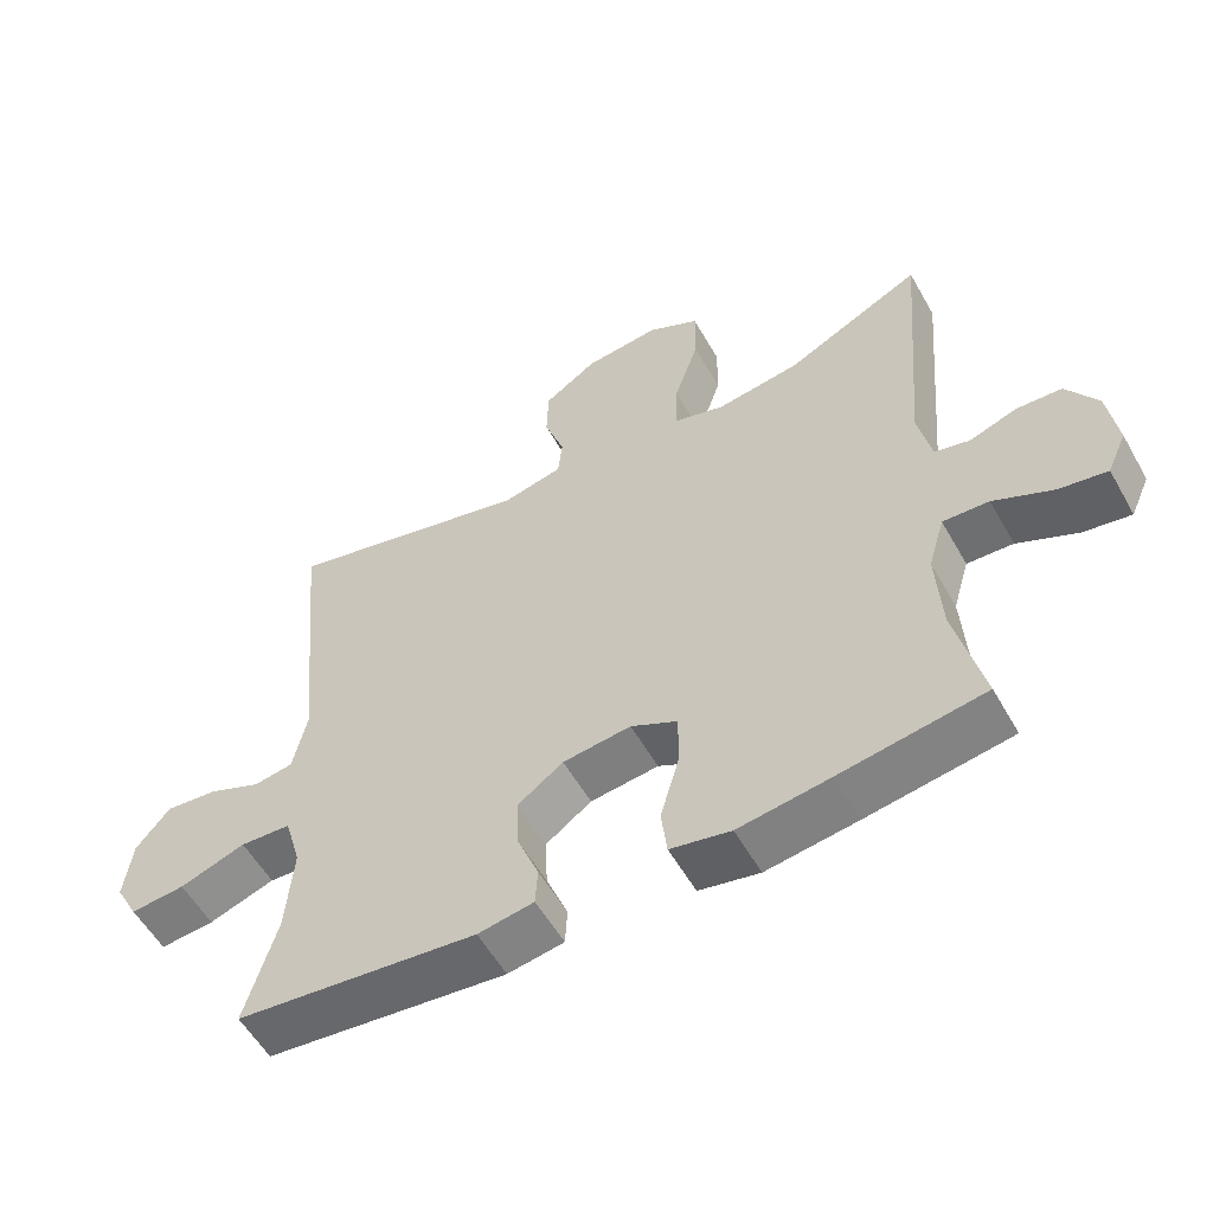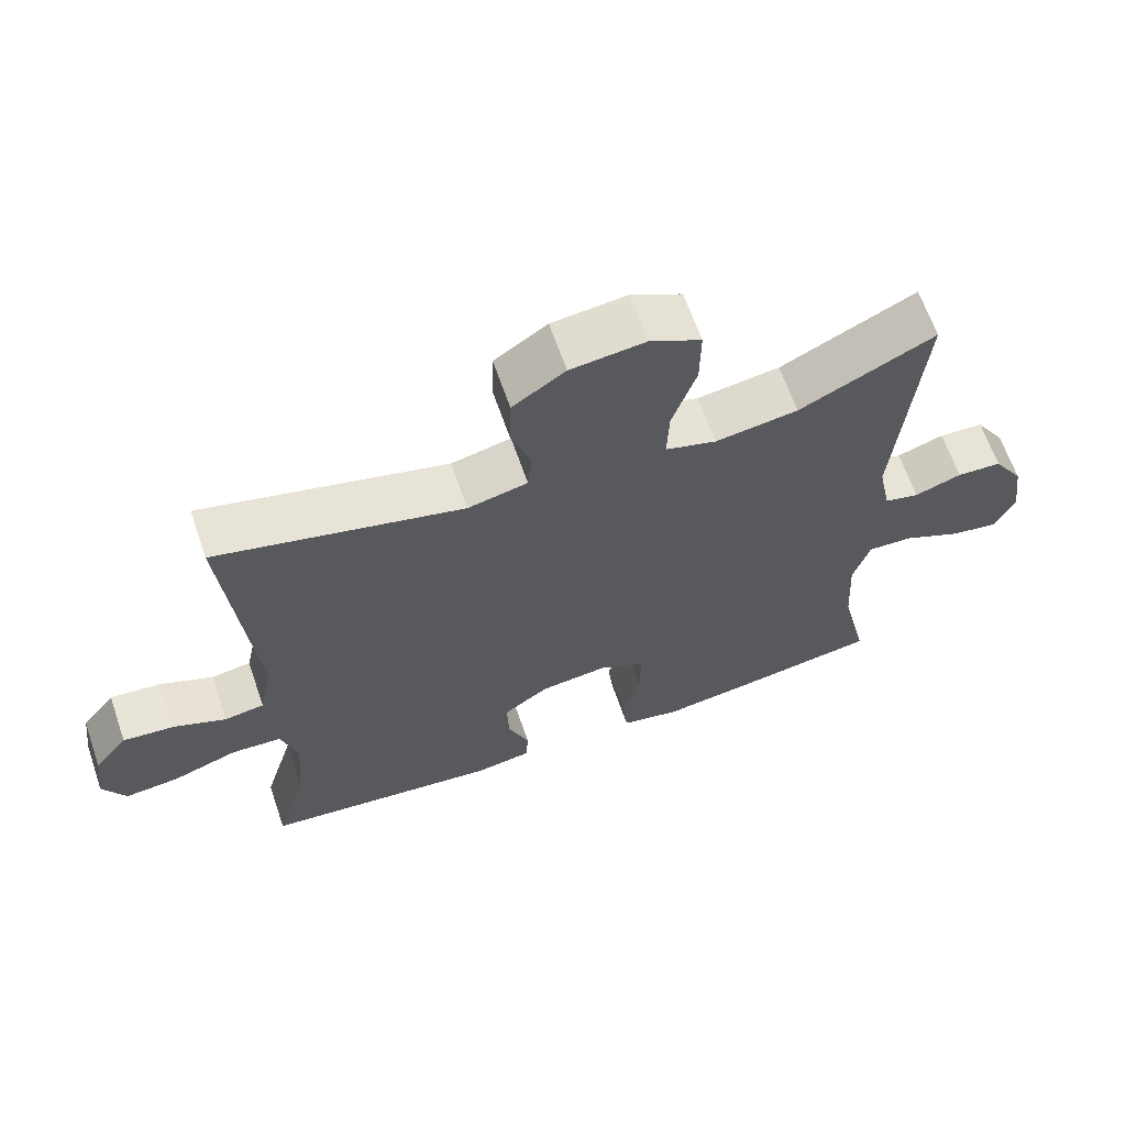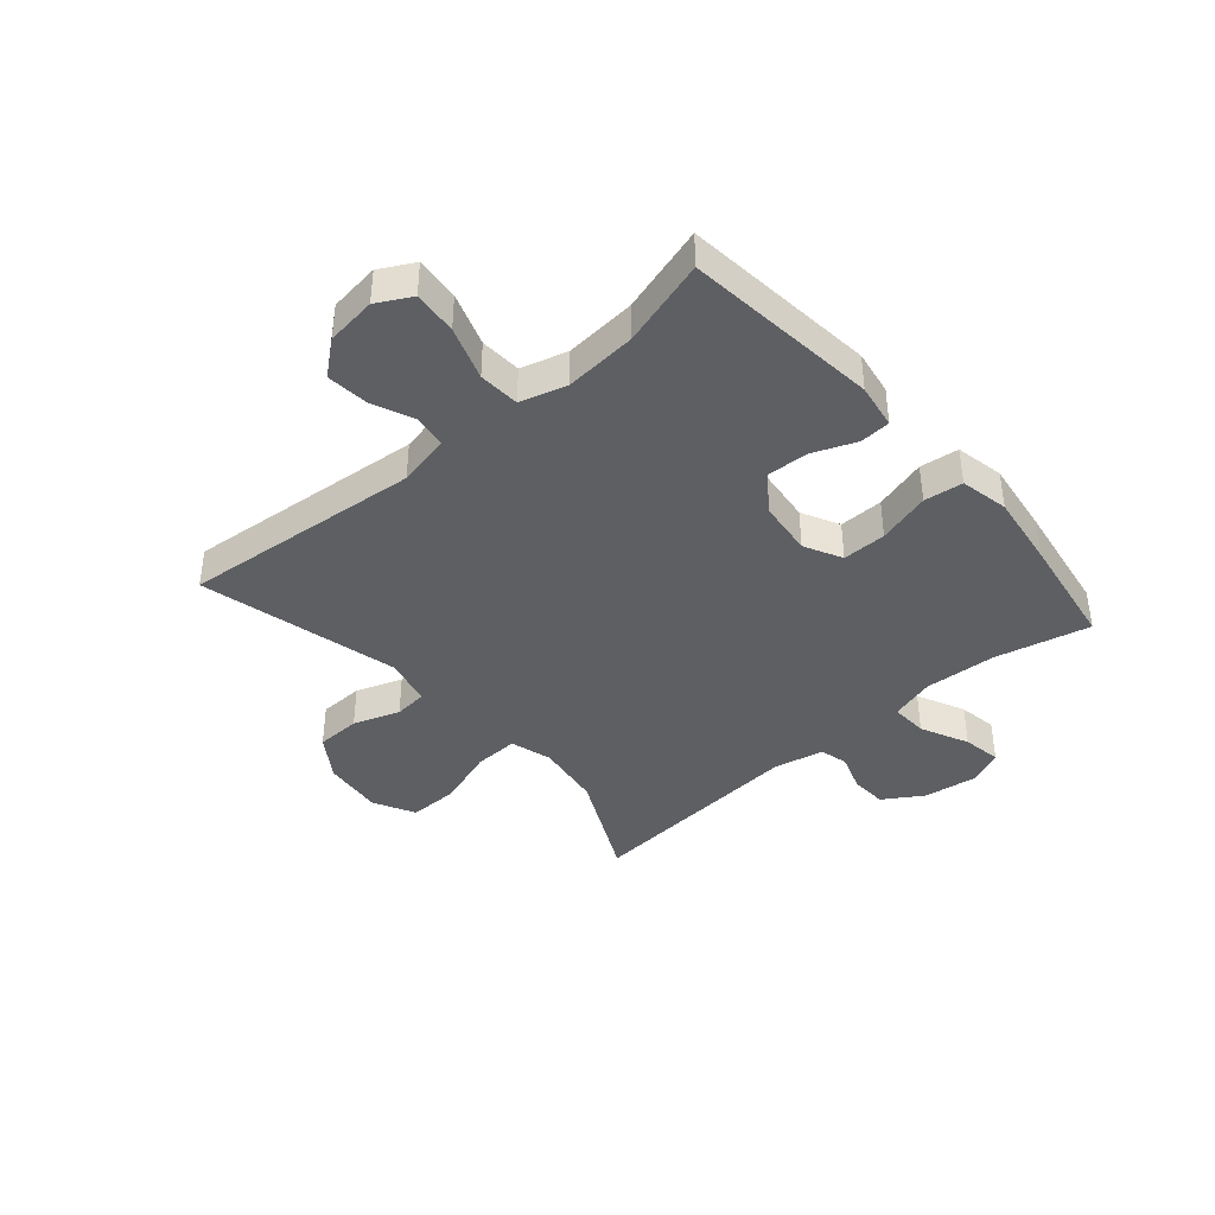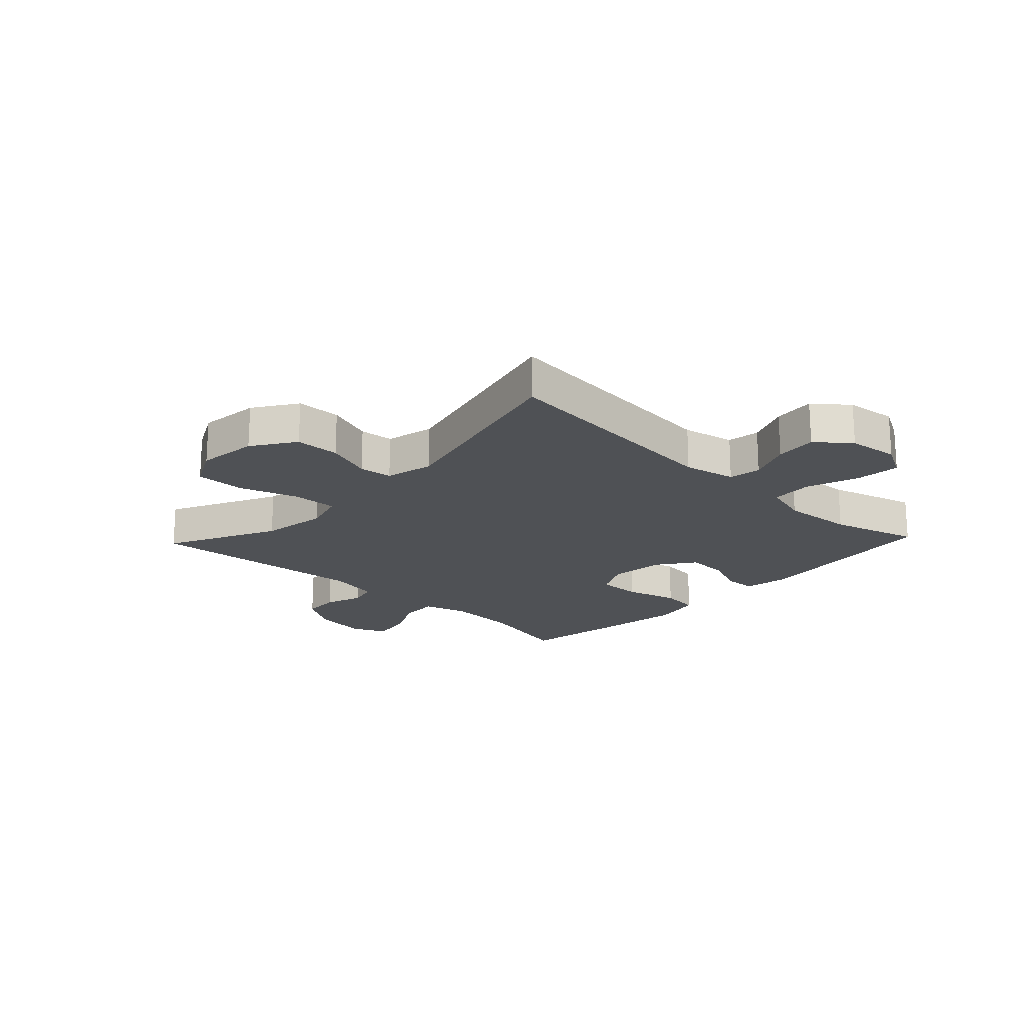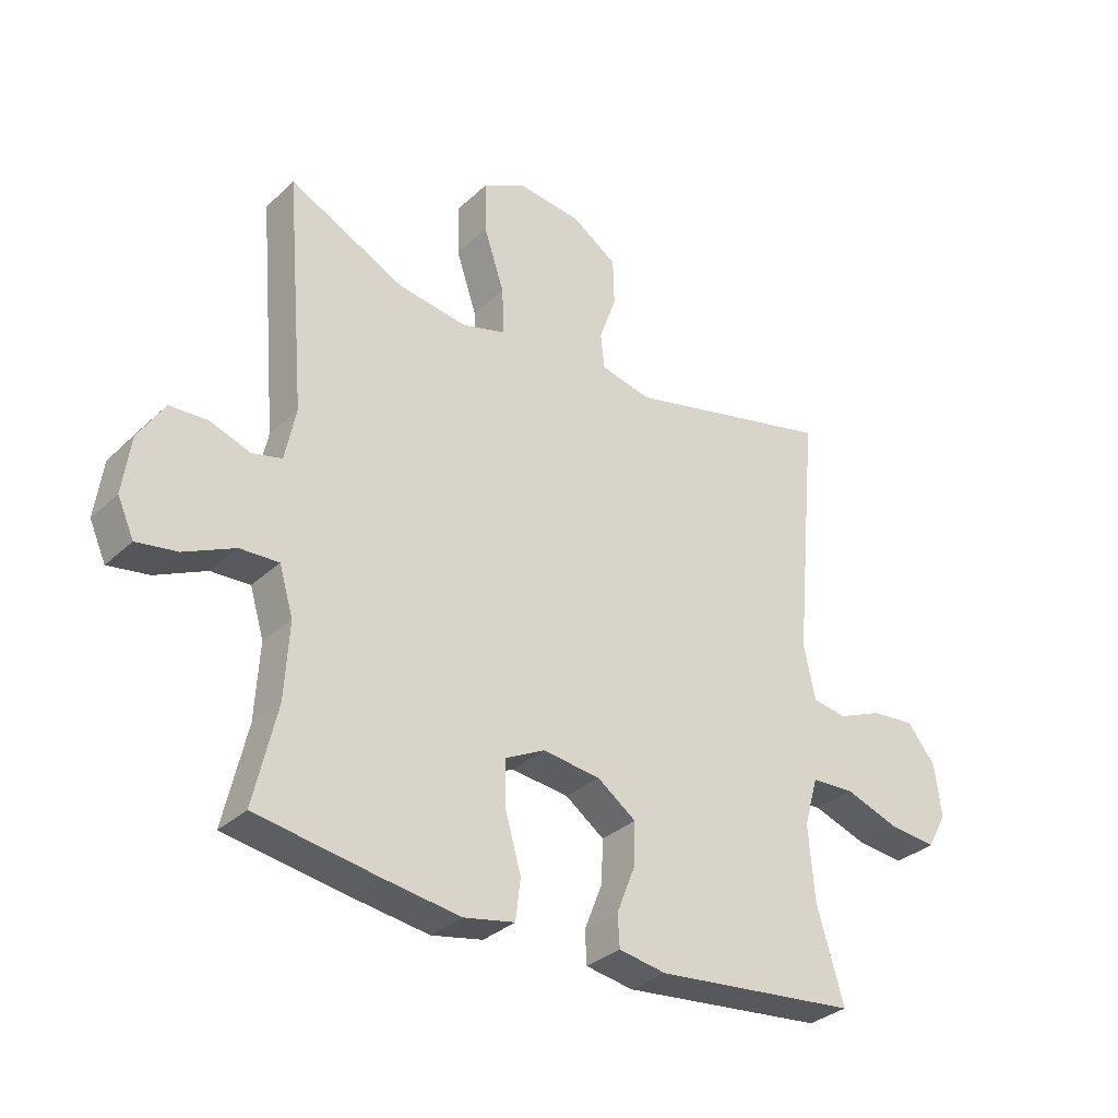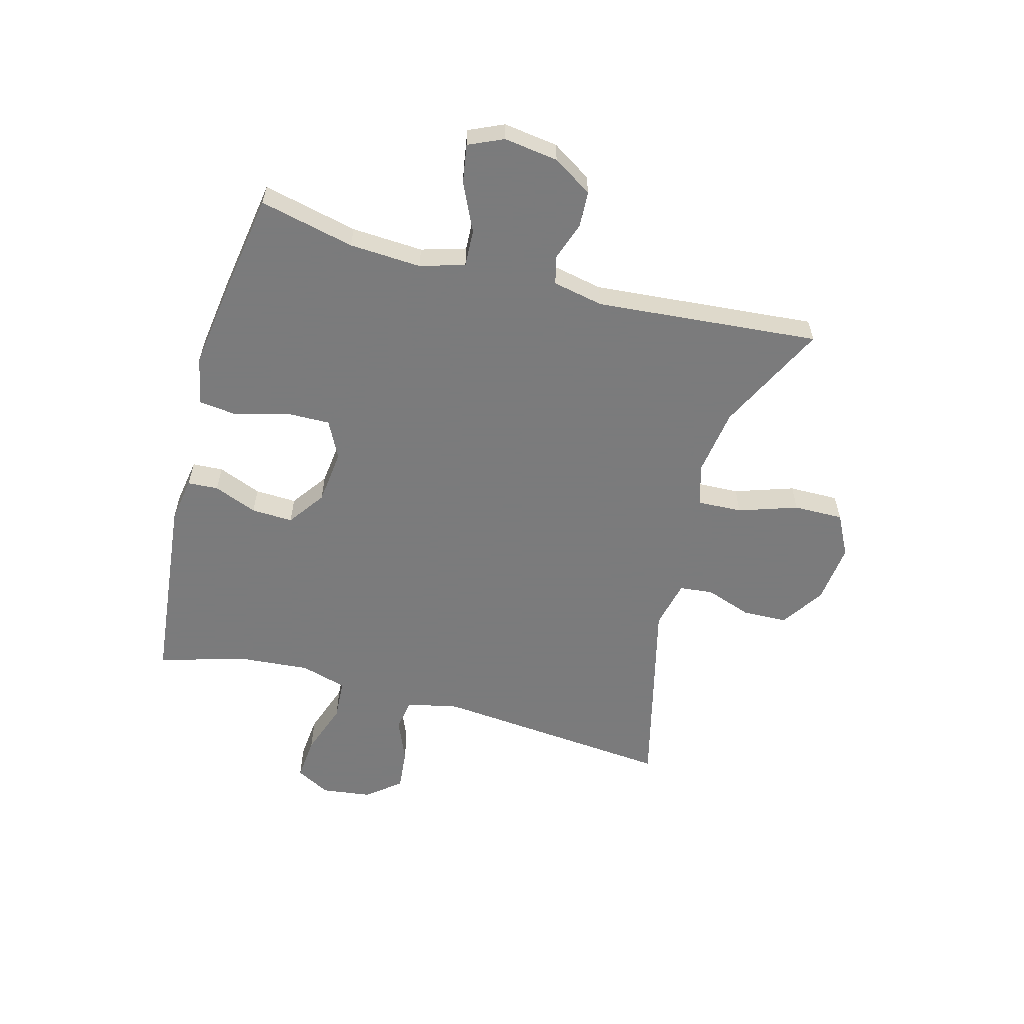
<metadata>
{"format":"obj","ext":"obj","renderer":"f3d","projection":"perspective","resolution":1024,"background":"white","views":[{"elev":-56.1,"azim":-150.7,"up":"+Z"},{"elev":64.5,"azim":161.0,"up":"+Z"},{"elev":-40.3,"azim":130.9,"up":"+Y"},{"elev":-19.6,"azim":46.6,"up":"+Y"},{"elev":-32.5,"azim":-38.3,"up":"+Z"},{"elev":-58.4,"azim":-105.1,"up":"+Y"}]}
</metadata>
<code>
v -0.5 0.07 -0.5
v -0.462 0.07 -0.336
v -0.455 0.07 -0.212
v -0.478 0.07 -0.135
v -0.542 0.07 -0.138
v -0.625 0.07 -0.177
v -0.692 0.07 -0.188
v -0.719 0.07 -0.128
v -0.706 0.07 -0.034
v -0.663 0.07 0.034
v -0.6 0.07 0.037
v -0.534 0.07 0.014
v -0.485 0.07 0.026
v -0.467 0.07 0.114
v -0.5 0.07 0.5
v -0.31 0.07 0.406
v -0.194 0.07 0.389
v -0.122 0.07 0.41
v -0.125 0.07 0.487
v -0.159 0.07 0.589
v -0.16 0.07 0.675
v -0.088 0.07 0.712
v 0.017 0.07 0.7
v 0.091 0.07 0.65
v 0.093 0.07 0.573
v 0.065 0.07 0.493
v 0.071 0.07 0.435
v 0.155 0.07 0.416
v 0.5 0.07 0.5
v 0.461 0.07 0.085
v 0.48 0.07 -0.005
v 0.536 0.07 -0.014
v 0.61 0.07 0.017
v 0.682 0.07 0.024
v 0.729 0.07 -0.034
v 0.74 0.07 -0.121
v 0.708 0.07 -0.18
v 0.632 0.07 -0.173
v 0.54 0.07 -0.141
v 0.469 0.07 -0.145
v 0.446 0.07 -0.225
v 0.456 0.07 -0.349
v 0.5 0.07 -0.5
v 0.164 0.07 -0.536
v 0.086 0.07 -0.523
v 0.083 0.07 -0.47
v 0.113 0.07 -0.395
v 0.116 0.07 -0.323
v 0.052 0.07 -0.277
v -0.043 0.07 -0.266
v -0.108 0.07 -0.299
v -0.107 0.07 -0.375
v -0.081 0.07 -0.466
v -0.089 0.07 -0.533
v -0.173 0.07 -0.55
v -0.3 0.07 -0.532
v -0.5 0 -0.5
v -0.462 0 -0.336
v -0.455 0 -0.212
v -0.478 0 -0.135
v -0.542 0 -0.138
v -0.625 0 -0.177
v -0.692 0 -0.188
v -0.719 0 -0.128
v -0.706 0 -0.034
v -0.663 0 0.034
v -0.6 0 0.037
v -0.534 0 0.014
v -0.485 0 0.026
v -0.467 0 0.114
v -0.5 0 0.5
v -0.31 0 0.406
v -0.194 0 0.389
v -0.122 0 0.41
v -0.125 0 0.487
v -0.159 0 0.589
v -0.16 0 0.675
v -0.088 0 0.712
v 0.017 0 0.7
v 0.091 0 0.65
v 0.093 0 0.573
v 0.065 0 0.493
v 0.071 0 0.435
v 0.155 0 0.416
v 0.5 0 0.5
v 0.461 0 0.085
v 0.48 0 -0.005
v 0.536 0 -0.014
v 0.61 0 0.017
v 0.682 0 0.024
v 0.729 0 -0.034
v 0.74 0 -0.121
v 0.708 0 -0.18
v 0.632 0 -0.173
v 0.54 0 -0.141
v 0.469 0 -0.145
v 0.446 0 -0.225
v 0.456 0 -0.349
v 0.5 0 -0.5
v 0.164 0 -0.536
v 0.086 0 -0.523
v 0.083 0 -0.47
v 0.113 0 -0.395
v 0.116 0 -0.323
v 0.052 0 -0.277
v -0.043 0 -0.266
v -0.108 0 -0.299
v -0.107 0 -0.375
v -0.081 0 -0.466
v -0.089 0 -0.533
v -0.173 0 -0.55
v -0.3 0 -0.532
f 56 1 2
f 55 56 2
f 54 55 2
f 53 54 2
f 52 53 2
f 51 52 2 3
f 50 51 3 4
f 49 50 4
f 45 46 47
f 44 45 47
f 43 44 47
f 42 43 47
f 41 42 47 48
f 40 41 48 49
f 37 38 39
f 36 37 39
f 35 36 39
f 34 35 39
f 33 34 39
f 32 33 39
f 31 32 39 40
f 40 49 4
f 31 40 4
f 30 31 4
f 24 25 26
f 23 24 26
f 22 23 26
f 21 22 26
f 20 21 26
f 19 20 26
f 18 19 26 27
f 17 18 27 28
f 14 15 16
f 13 14 16 17
f 10 11 12
f 9 10 12
f 8 9 12
f 7 8 12
f 6 7 12
f 5 6 12
f 5 12 13
f 4 5 13
f 30 4 13
f 29 30 13
f 28 29 13
f 13 17 28
f 58 57 112
f 58 112 111
f 58 111 110
f 58 110 109
f 58 109 108
f 59 58 108 107
f 60 59 107 106
f 60 106 105
f 103 102 101
f 103 101 100
f 103 100 99
f 103 99 98
f 104 103 98 97
f 105 104 97 96
f 95 94 93
f 95 93 92
f 95 92 91
f 95 91 90
f 95 90 89
f 95 89 88
f 96 95 88 87
f 60 105 96
f 60 96 87
f 60 87 86
f 82 81 80
f 82 80 79
f 82 79 78
f 82 78 77
f 82 77 76
f 82 76 75
f 83 82 75 74
f 84 83 74 73
f 72 71 70
f 73 72 70 69
f 68 67 66
f 68 66 65
f 68 65 64
f 68 64 63
f 68 63 62
f 68 62 61
f 69 68 61
f 69 61 60
f 69 60 86
f 69 86 85
f 69 85 84
f 84 73 69
f 1 57 58 2
f 2 58 59 3
f 3 59 60 4
f 4 60 61 5
f 5 61 62 6
f 6 62 63 7
f 7 63 64 8
f 8 64 65 9
f 9 65 66 10
f 10 66 67 11
f 11 67 68 12
f 12 68 69 13
f 13 69 70 14
f 14 70 71 15
f 15 71 72 16
f 16 72 73 17
f 17 73 74 18
f 18 74 75 19
f 19 75 76 20
f 20 76 77 21
f 21 77 78 22
f 22 78 79 23
f 23 79 80 24
f 24 80 81 25
f 25 81 82 26
f 26 82 83 27
f 27 83 84 28
f 28 84 85 29
f 29 85 86 30
f 30 86 87 31
f 31 87 88 32
f 32 88 89 33
f 33 89 90 34
f 34 90 91 35
f 35 91 92 36
f 36 92 93 37
f 37 93 94 38
f 38 94 95 39
f 39 95 96 40
f 40 96 97 41
f 41 97 98 42
f 42 98 99 43
f 43 99 100 44
f 44 100 101 45
f 45 101 102 46
f 46 102 103 47
f 47 103 104 48
f 48 104 105 49
f 49 105 106 50
f 50 106 107 51
f 51 107 108 52
f 52 108 109 53
f 53 109 110 54
f 54 110 111 55
f 55 111 112 56
f 56 112 57 1

</code>
